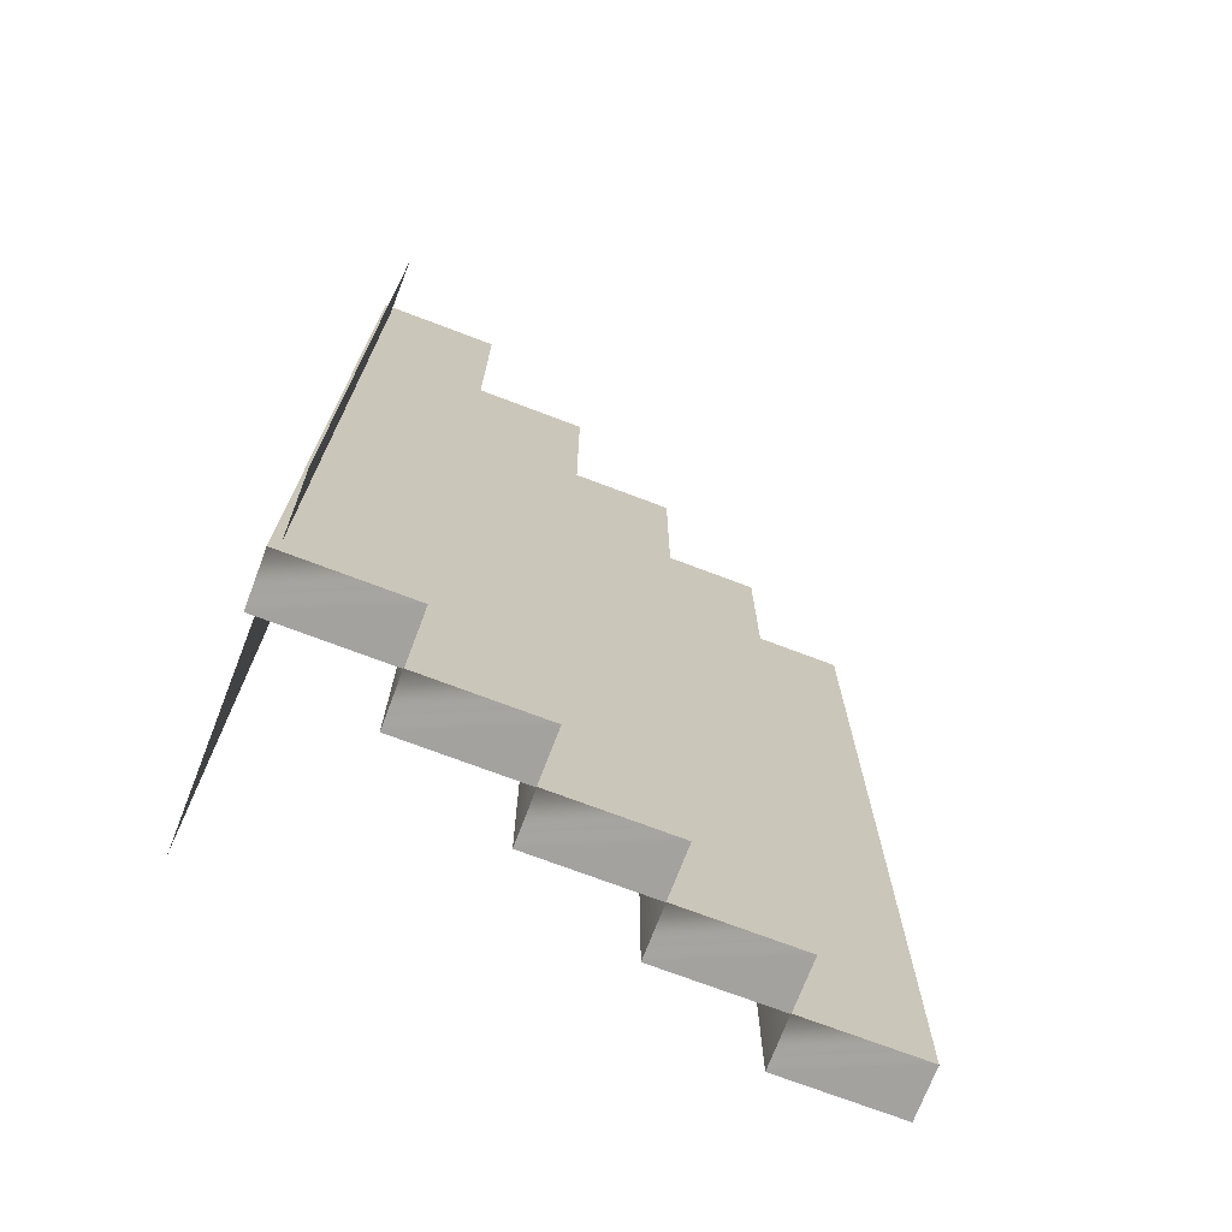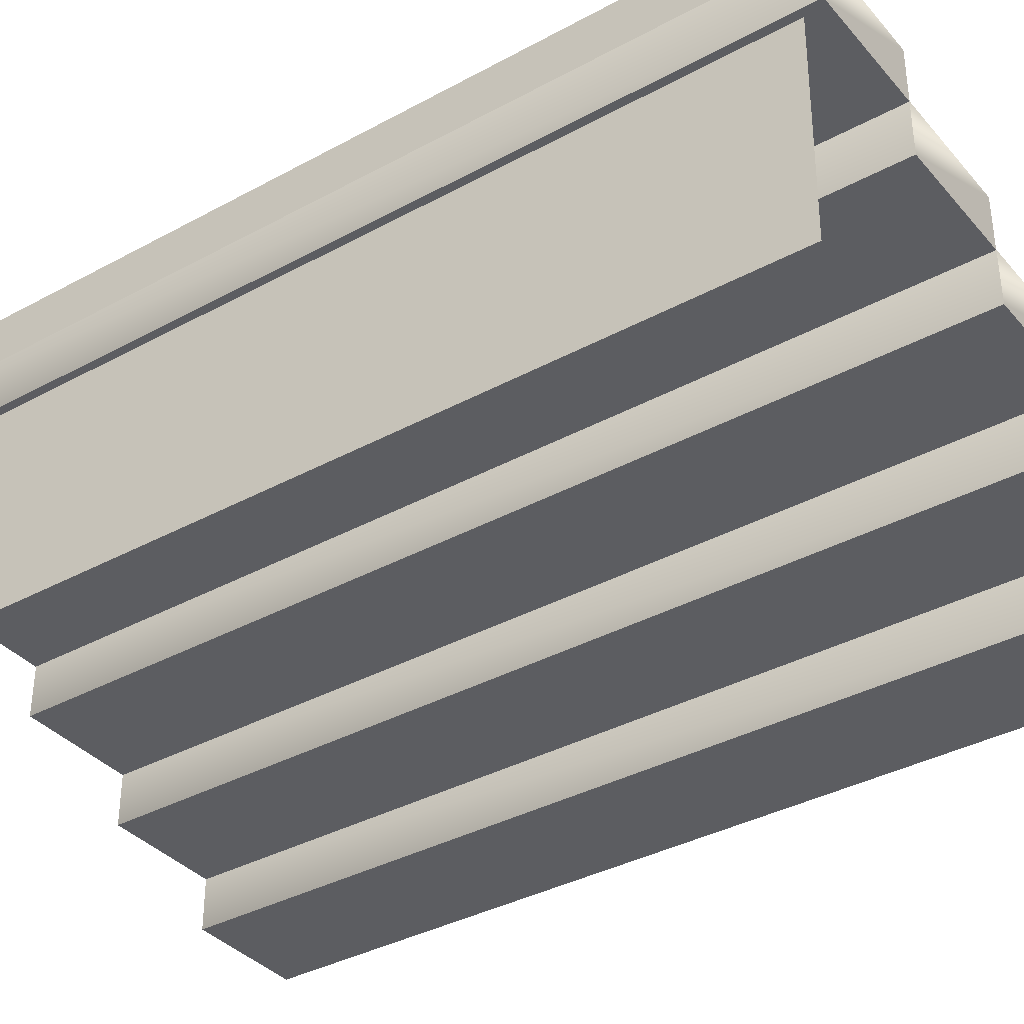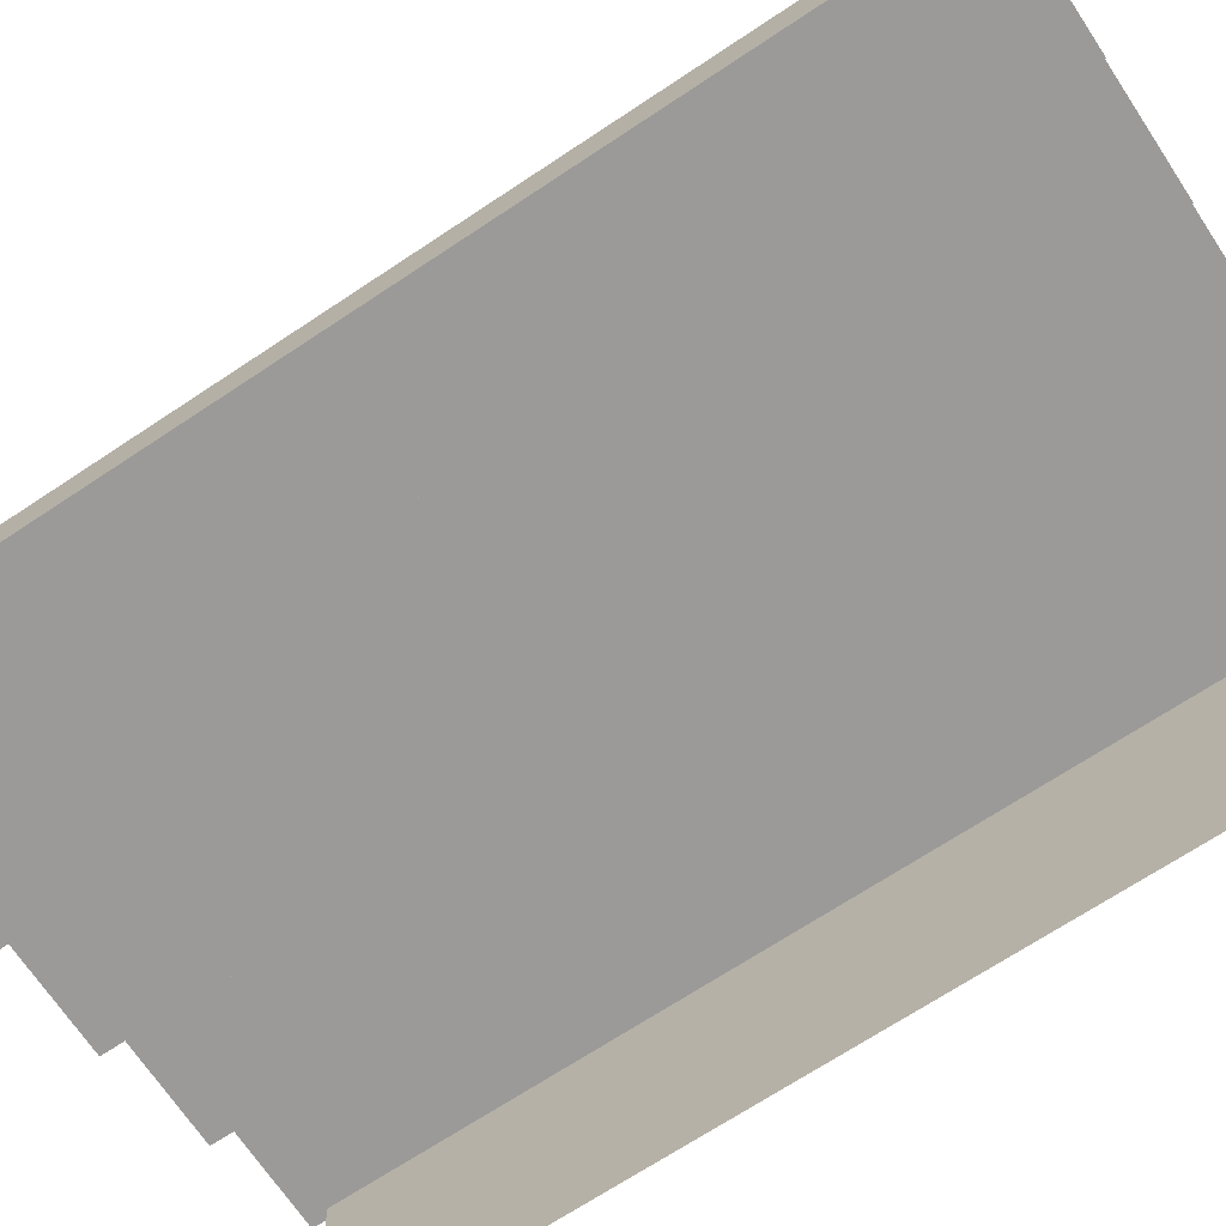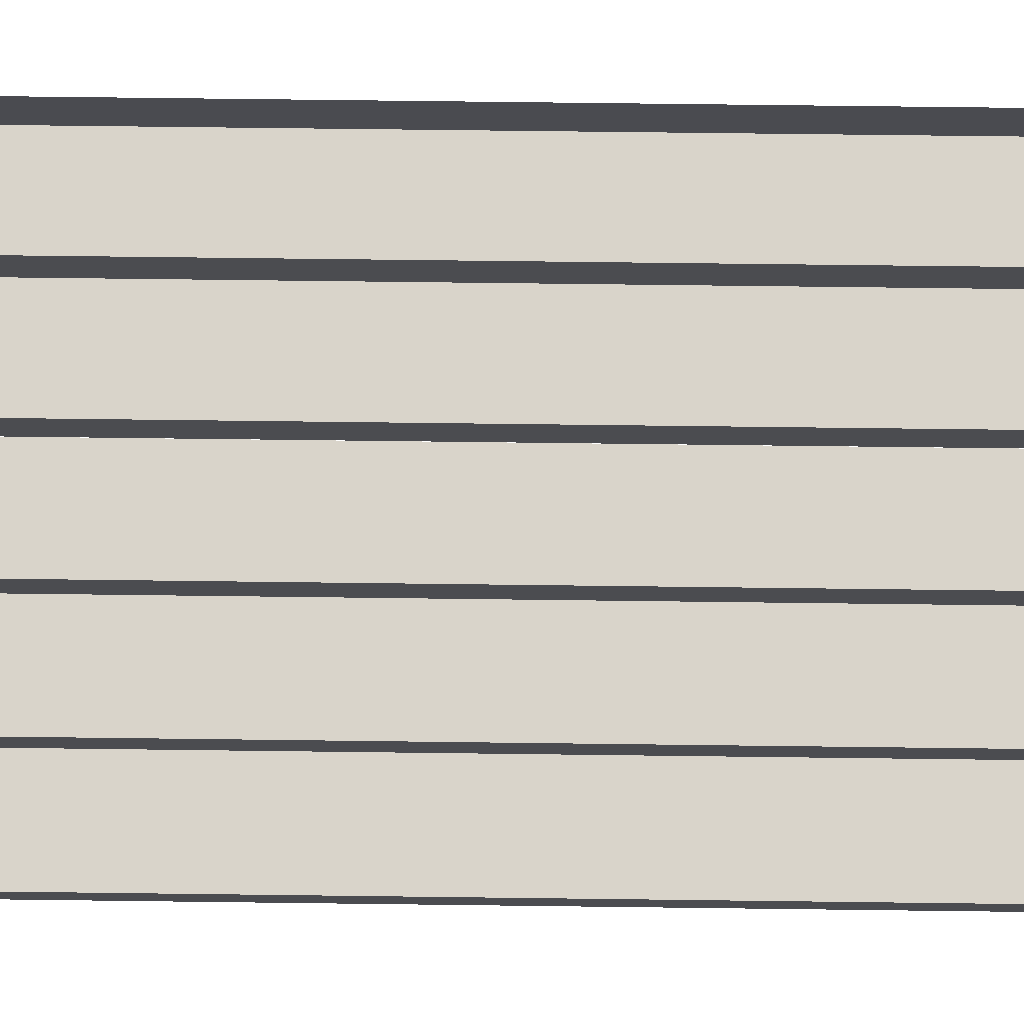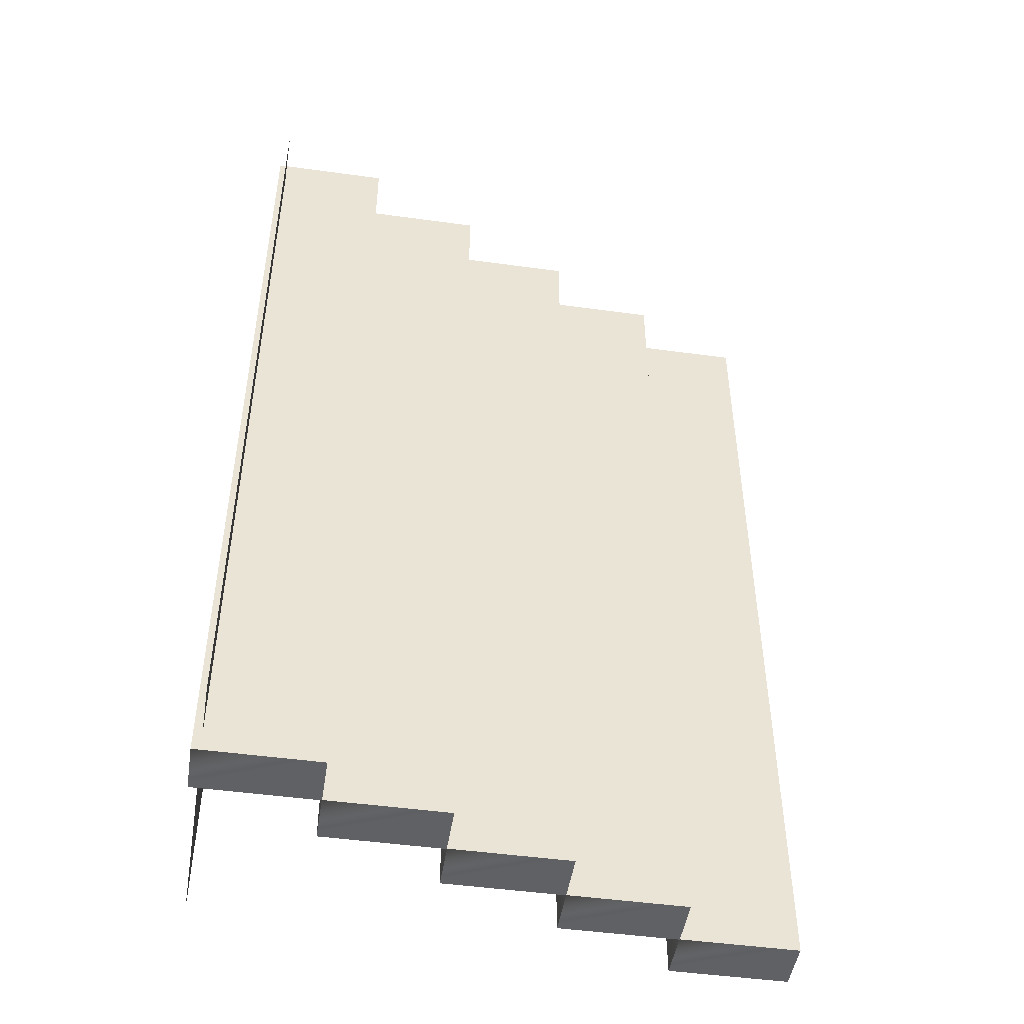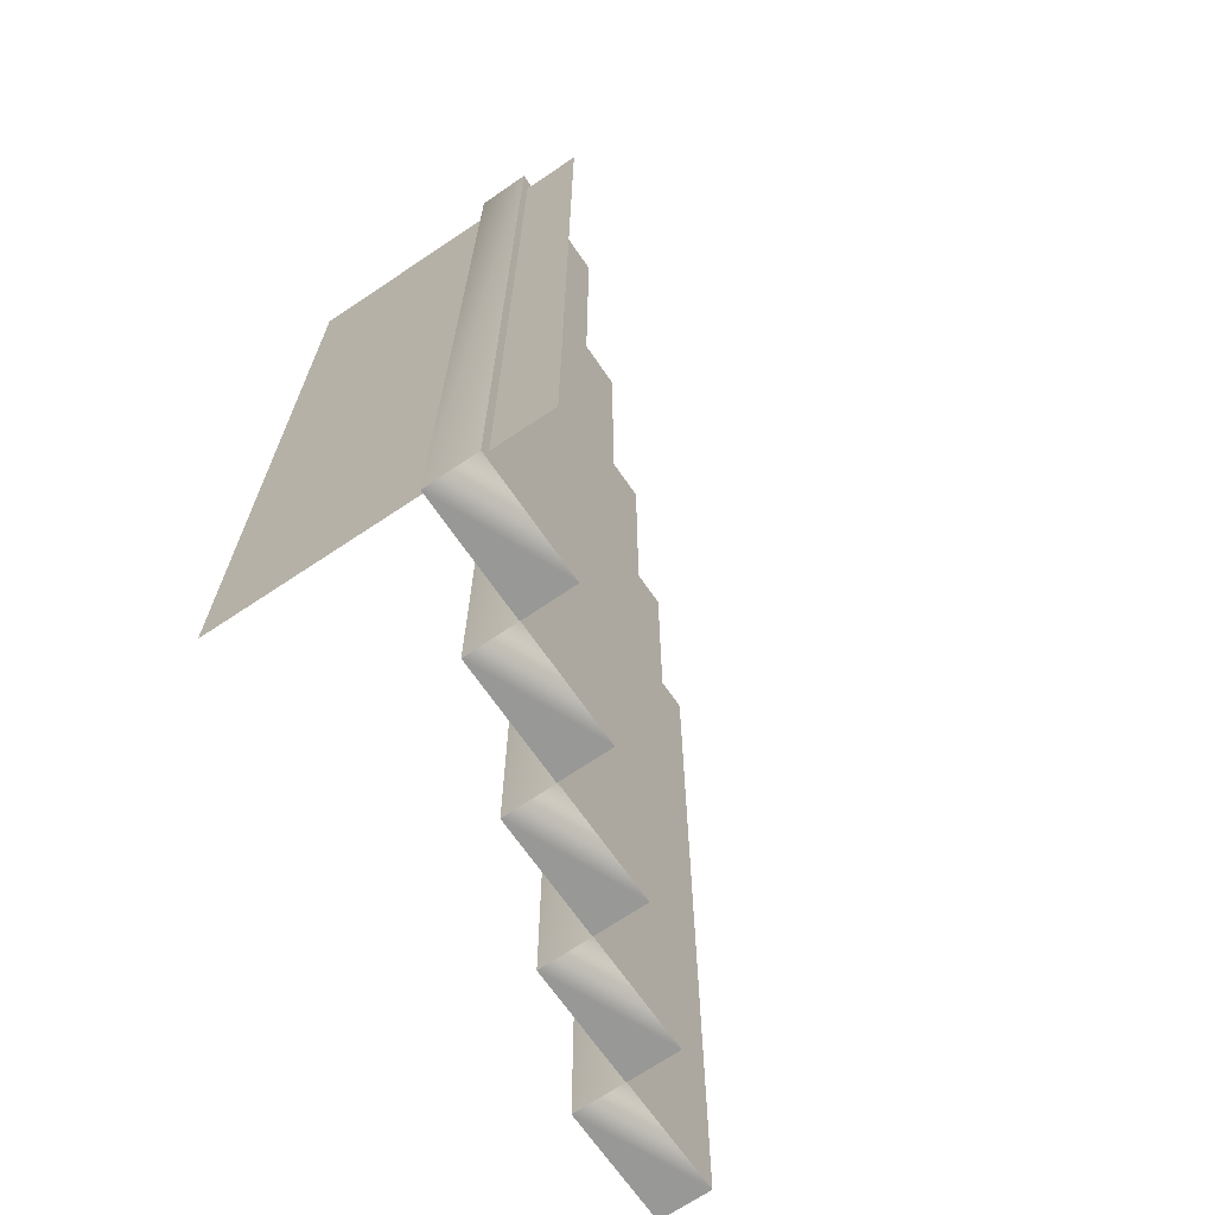
<metadata>
{"format":"obj","ext":"obj","renderer":"f3d","projection":"perspective","resolution":1024,"background":"white","views":[{"elev":-72.5,"azim":159.2,"up":"+Z"},{"elev":-36.7,"azim":125.3,"up":"+Y"},{"elev":-69.4,"azim":-56.4,"up":"+Y"},{"elev":74.8,"azim":-89.3,"up":"+Y"},{"elev":-48.0,"azim":171.2,"up":"+Z"},{"elev":-68.4,"azim":124.5,"up":"+Z"}]}
</metadata>
<code>
g lt03
v 28.07 15.25 -43.43
v 28.41 -15.25 -43.3
v 28.41 -15.11 42.22
v 28.07 15.22 42.25
v 28.93 4.585 45.29
v 28.93 9.585 45.29
v 17.35 9.585 45.29
v 17.35 4.585 45.29
v 28.93 4.585 -45.28
v 17.35 4.585 -45.28
v 17.35 9.585 -45.28
v 28.93 9.585 -45.28
v 28.93 4.585 45.29
v 17.35 4.585 45.29
v 17.35 4.585 -45.28
v 28.93 4.585 -45.28
v 17.35 4.585 45.29
v 17.35 9.585 45.29
v 17.35 9.585 -45.28
v 17.35 4.585 -45.28
v 17.35 9.585 45.29
v 28.93 9.585 45.29
v 28.93 9.585 -45.28
v 17.35 9.585 -45.28
v 28.93 9.585 45.29
v 28.93 4.585 -45.28
v 17.38 -0.363 45.29
v 17.38 4.637 45.29
v 5.803 4.637 45.29
v 5.803 -0.363 45.29
v 17.38 -0.3629 -45.28
v 5.803 -0.3629 -45.28
v 5.803 4.637 -45.28
v 17.38 4.637 -45.28
v 17.38 -0.363 45.29
v 5.803 -0.363 45.29
v 5.803 -0.3629 -45.28
v 17.38 -0.3629 -45.28
v 5.803 -0.363 45.29
v 5.803 4.637 45.29
v 5.803 4.637 -45.28
v 5.803 -0.3629 -45.28
v 5.803 4.637 45.29
v 17.38 4.637 45.29
v 17.38 4.637 -45.28
v 5.803 4.637 -45.28
v 17.38 4.637 45.29
v 17.38 -0.3629 -45.28
v 5.776 -5.3 45.29
v 5.776 -0.2997 45.29
v -5.803 -0.2997 45.29
v -5.803 -5.3 45.29
v 5.776 -5.3 -45.28
v -5.803 -5.3 -45.28
v -5.803 -0.2996 -45.28
v 5.776 -0.2996 -45.28
v 5.776 -5.3 45.29
v -5.803 -5.3 45.29
v -5.803 -5.3 -45.28
v 5.776 -5.3 -45.28
v -5.803 -5.3 45.29
v -5.803 -0.2997 45.29
v -5.803 -0.2996 -45.28
v -5.803 -5.3 -45.28
v -5.803 -0.2997 45.29
v 5.776 -0.2997 45.29
v 5.776 -0.2996 -45.28
v -5.803 -0.2996 -45.28
v 5.776 -0.2997 45.29
v 5.776 -5.3 -45.28
v -5.804 -10.26 45.29
v -5.804 -5.263 45.29
v -17.38 -5.263 45.29
v -17.38 -10.26 45.29
v -5.804 -10.26 -45.28
v -17.38 -10.26 -45.28
v -17.38 -5.262 -45.28
v -5.804 -5.262 -45.28
v -5.804 -10.26 45.29
v -17.38 -10.26 45.29
v -17.38 -10.26 -45.28
v -5.804 -10.26 -45.28
v -17.38 -10.26 45.29
v -17.38 -5.263 45.29
v -17.38 -5.262 -45.28
v -17.38 -10.26 -45.28
v -17.38 -5.263 45.29
v -5.804 -5.263 45.29
v -5.804 -5.262 -45.28
v -17.38 -5.262 -45.28
v -5.804 -5.263 45.29
v -5.804 -10.26 -45.28
v -17.35 -15.21 45.29
v -17.35 -10.21 45.29
v -28.93 -10.21 45.29
v -28.93 -15.21 45.29
v -17.35 -15.21 -45.28
v -28.93 -15.21 -45.28
v -28.93 -10.21 -45.28
v -17.35 -10.21 -45.28
v -17.35 -15.21 45.29
v -28.93 -15.21 45.29
v -28.93 -15.21 -45.28
v -17.35 -15.21 -45.28
v -28.93 -15.21 45.29
v -28.93 -10.21 45.29
v -28.93 -10.21 -45.28
v -28.93 -15.21 -45.28
v -28.93 -10.21 45.29
v -17.35 -10.21 45.29
v -17.35 -10.21 -45.28
v -28.93 -10.21 -45.28
v -17.35 -10.21 45.29
v -17.35 -15.21 -45.28
f 3 1 2
f 1 3 4
f 7 5 6
f 5 7 8
f 11 9 10
f 9 11 12
f 15 13 14
f 13 15 16
f 19 17 18
f 17 19 20
f 23 21 22
f 21 23 24
f 26 25 5
f 25 26 12
f 29 27 28
f 27 29 30
f 33 31 32
f 31 33 34
f 37 35 36
f 35 37 38
f 41 39 40
f 39 41 42
f 45 43 44
f 43 45 46
f 48 47 27
f 47 48 34
f 51 49 50
f 49 51 52
f 55 53 54
f 53 55 56
f 59 57 58
f 57 59 60
f 63 61 62
f 61 63 64
f 67 65 66
f 65 67 68
f 70 69 49
f 69 70 56
f 73 71 72
f 71 73 74
f 77 75 76
f 75 77 78
f 81 79 80
f 79 81 82
f 85 83 84
f 83 85 86
f 89 87 88
f 87 89 90
f 92 91 71
f 91 92 78
f 95 93 94
f 93 95 96
f 99 97 98
f 97 99 100
f 103 101 102
f 101 103 104
f 107 105 106
f 105 107 108
f 111 109 110
f 109 111 112
f 114 113 93
f 113 114 100

</code>
